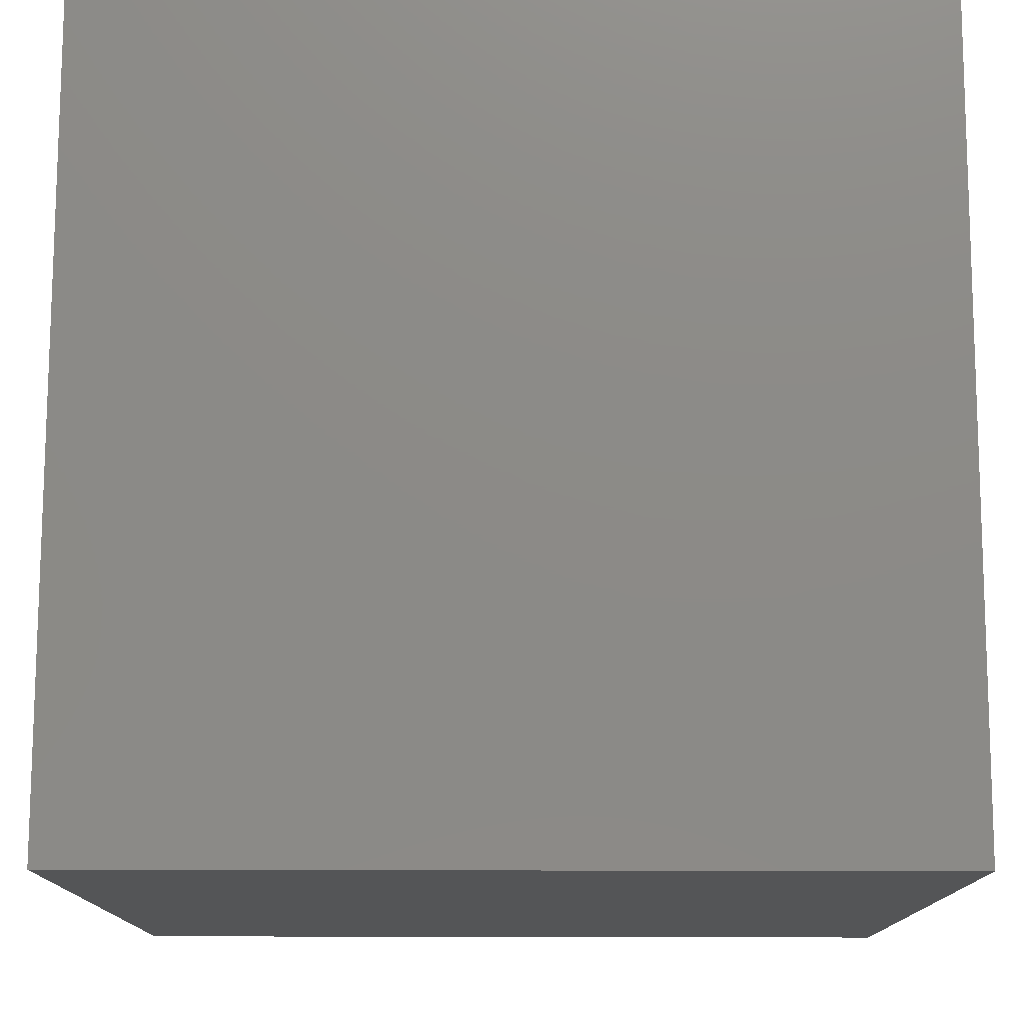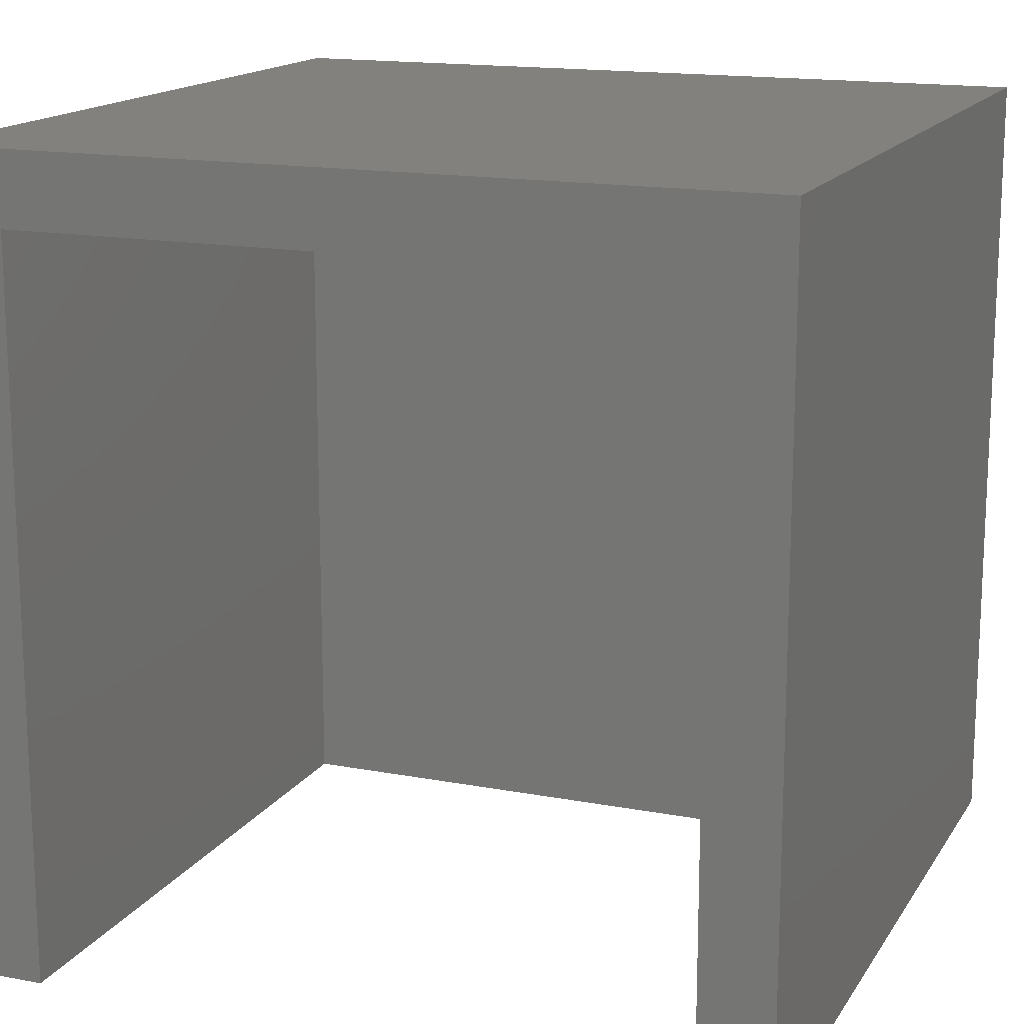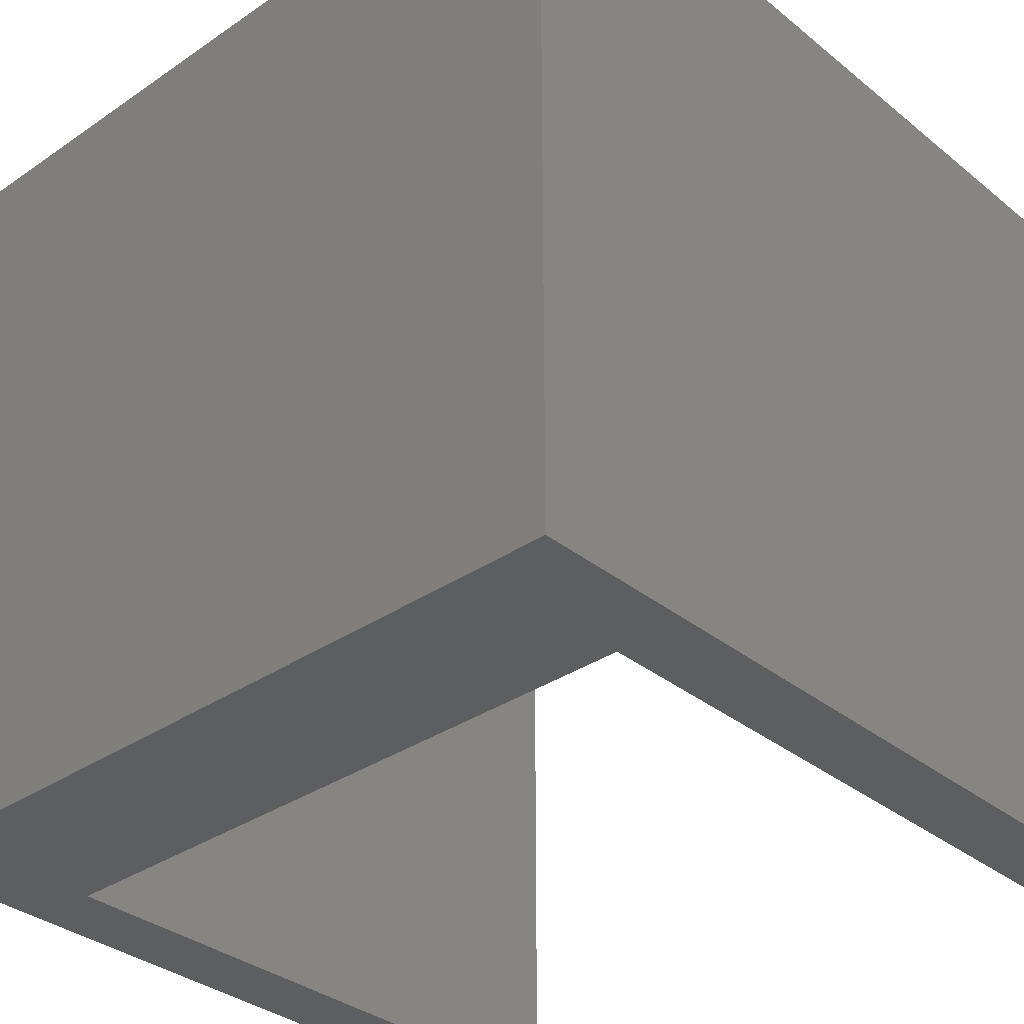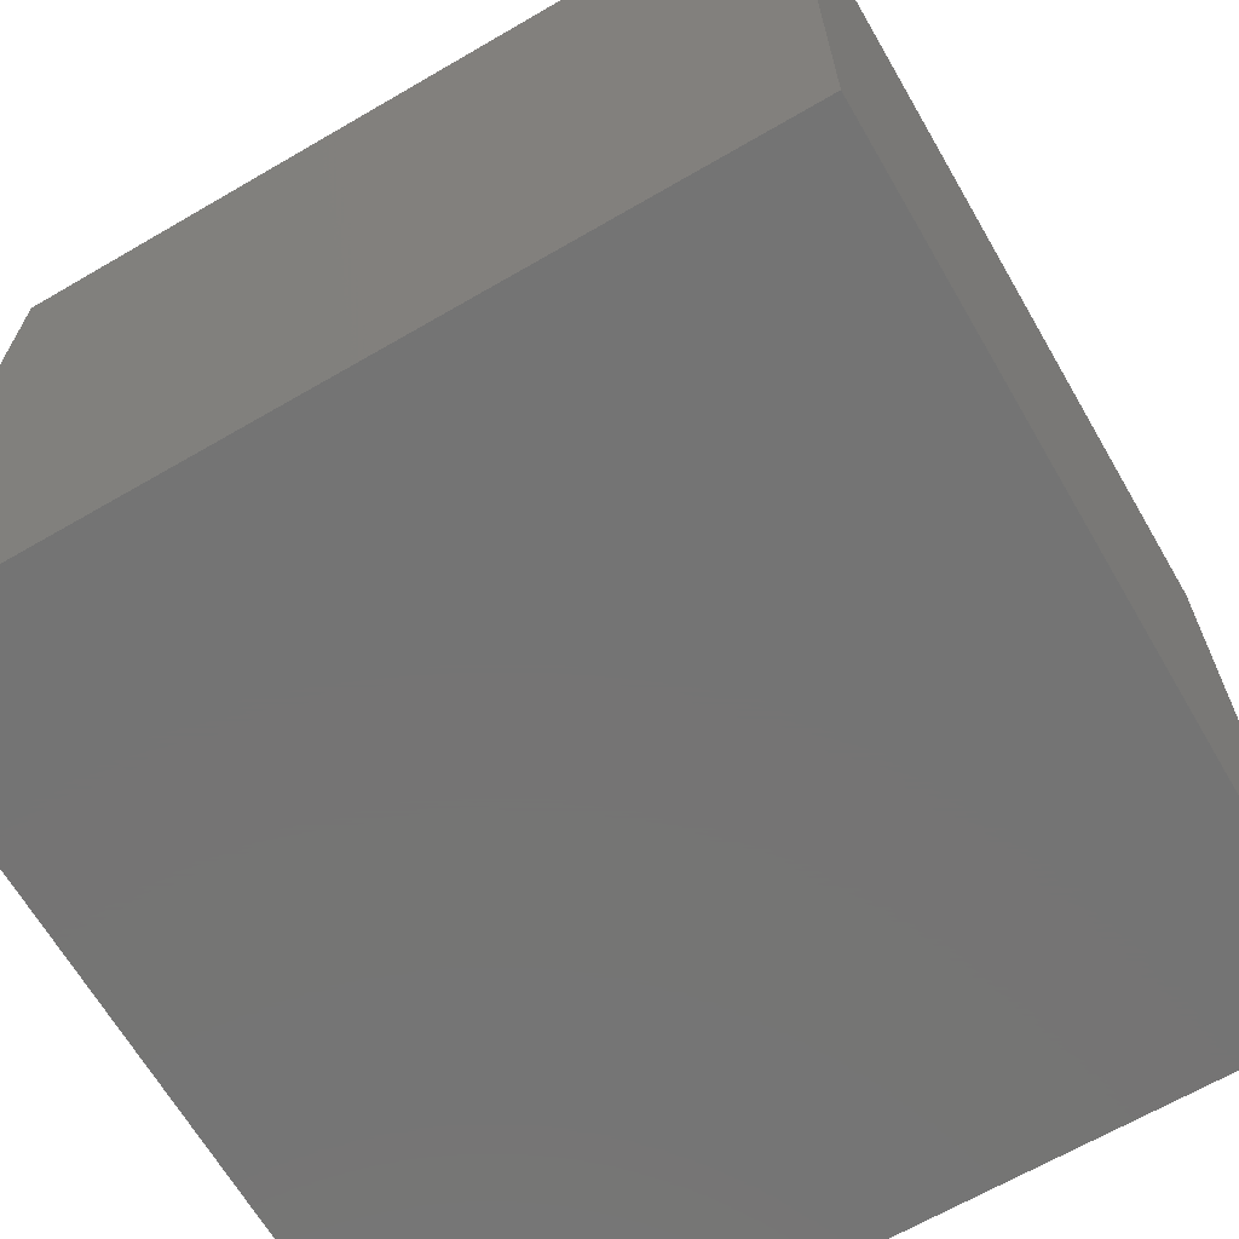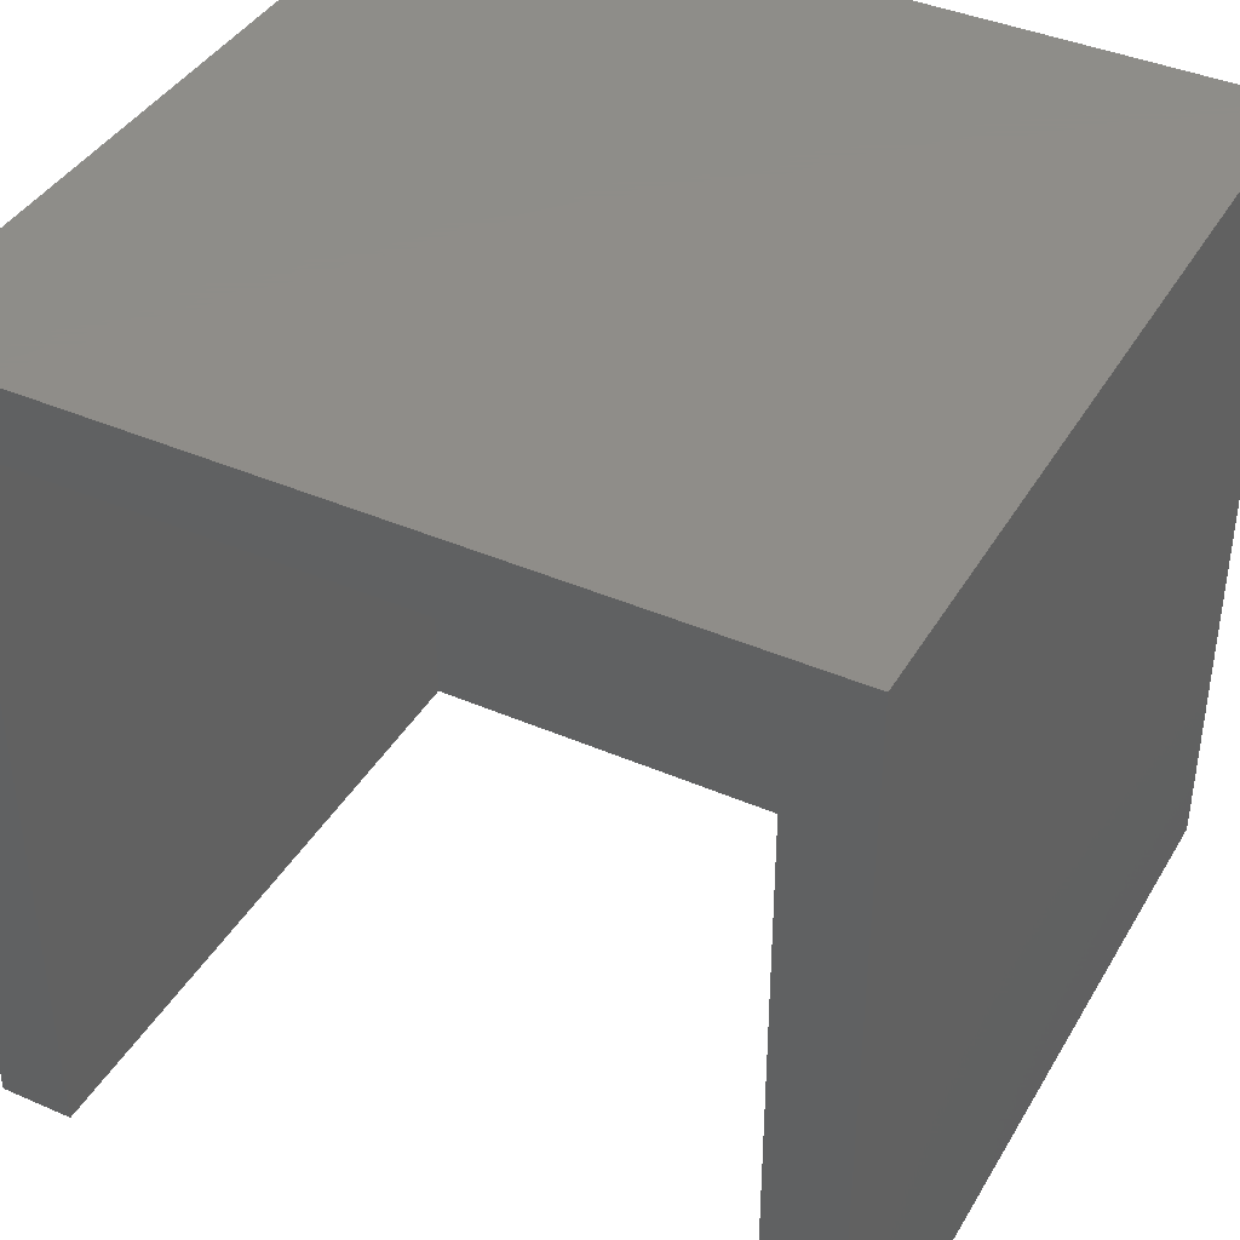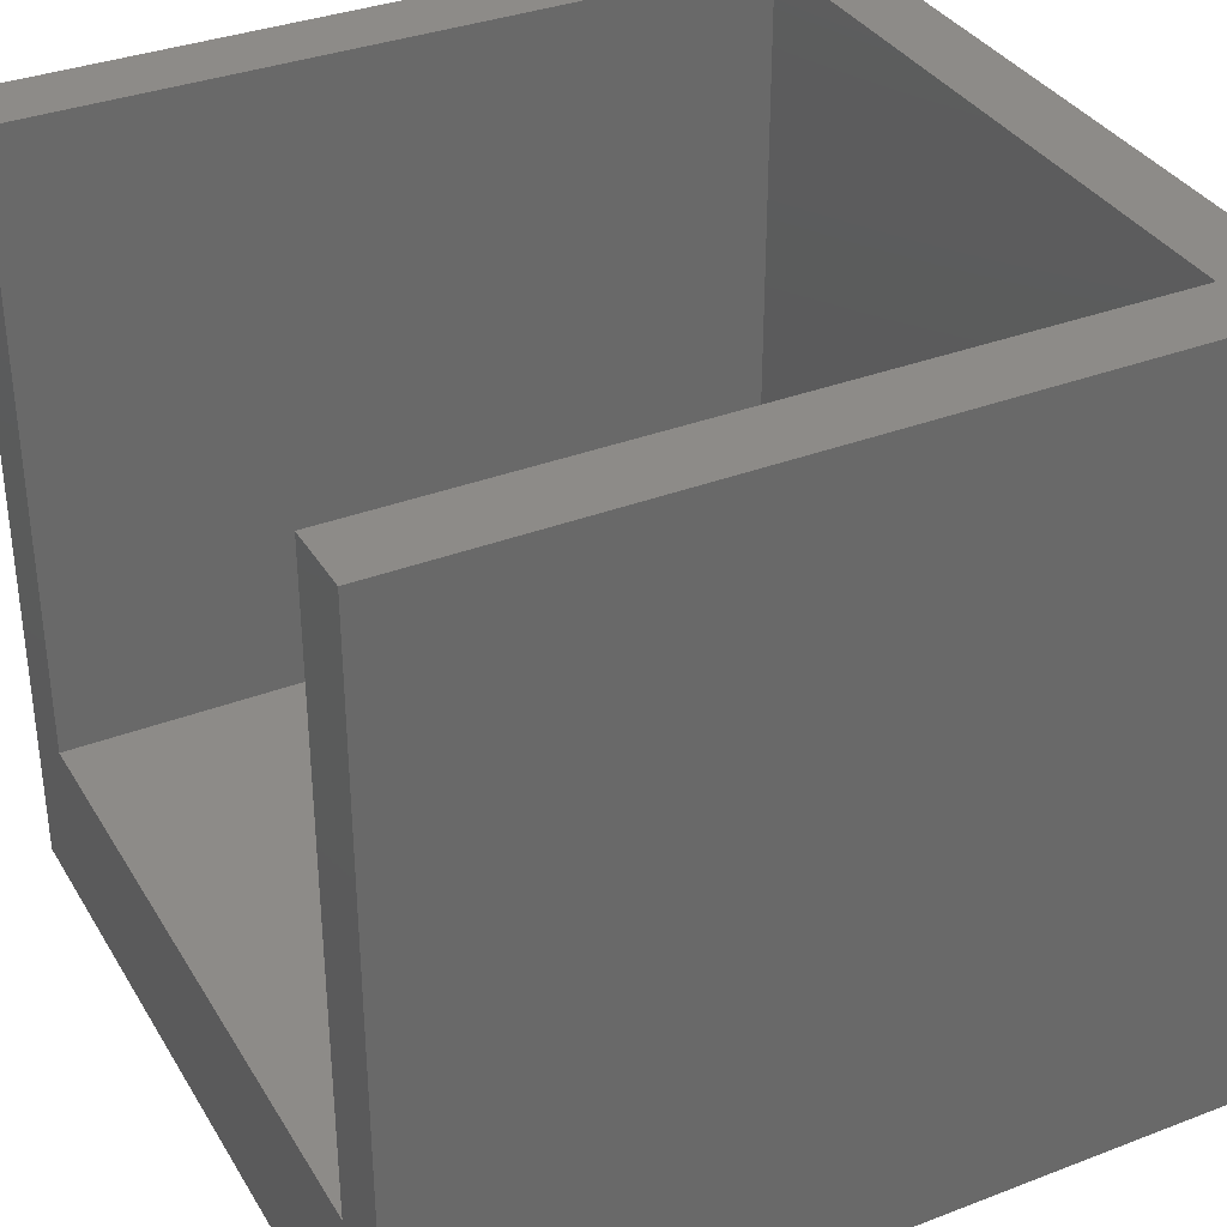
<metadata>
{"format":"stl","ext":"stl","renderer":"f3d","projection":"perspective","resolution":1024,"background":"white","views":[{"elev":77.0,"azim":-179.9,"up":"+Y"},{"elev":15.6,"azim":21.7,"up":"+Y"},{"elev":-34.0,"azim":-137.3,"up":"+Y"},{"elev":-66.7,"azim":120.2,"up":"+Z"},{"elev":40.5,"azim":28.0,"up":"+Y"},{"elev":34.9,"azim":62.9,"up":"+Z"}]}
</metadata>
<code>
# stl→obj: 16 verts, 28 faces
v 0 0 0
v 0 0 27.75
v 0 28 0
v 0 28 27.75
v 2.5 0 5.75
v 28 0 0
v 2.5 0 27.75
v 28 0 27.75
v 25.5 0 27.75
v 25.5 0 5.75
v 28 28 0
v 28 28 27.75
v 25.5 25.5 27.75
v 2.5 25.5 27.75
v 2.5 25.5 5.75
v 25.5 25.5 5.75
f 1 2 3
f 3 2 4
f 5 1 6
f 5 7 2
f 8 9 6
f 9 10 6
f 2 1 5
f 10 5 6
f 1 3 6
f 6 3 11
f 3 4 11
f 11 4 12
f 4 2 7
f 13 4 14
f 14 4 7
f 12 4 13
f 8 13 9
f 12 13 8
f 7 5 15
f 14 7 15
f 15 5 10
f 16 15 10
f 10 9 16
f 16 9 13
f 8 6 11
f 12 8 11
f 14 15 16
f 13 14 16

</code>
